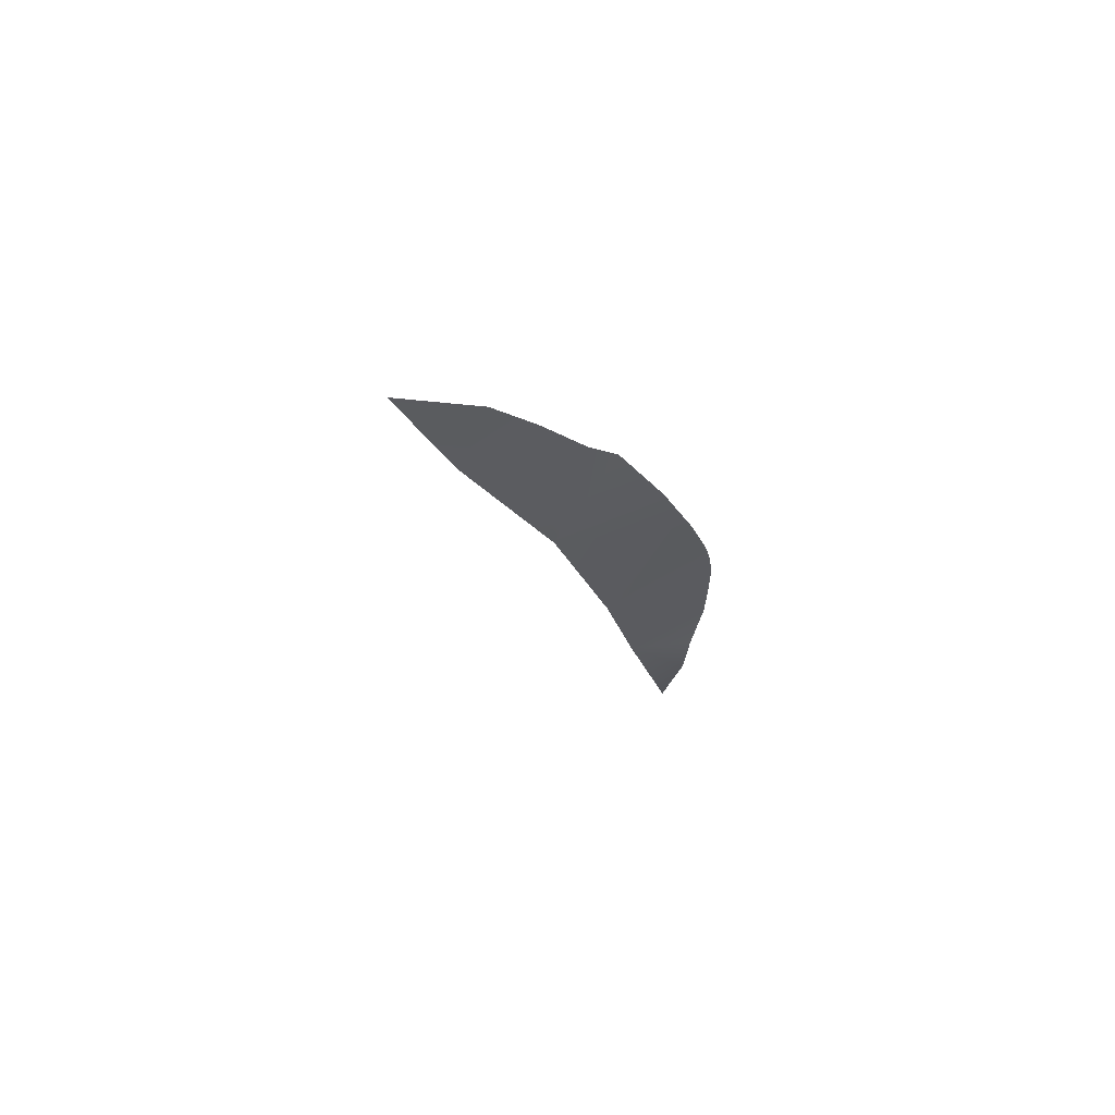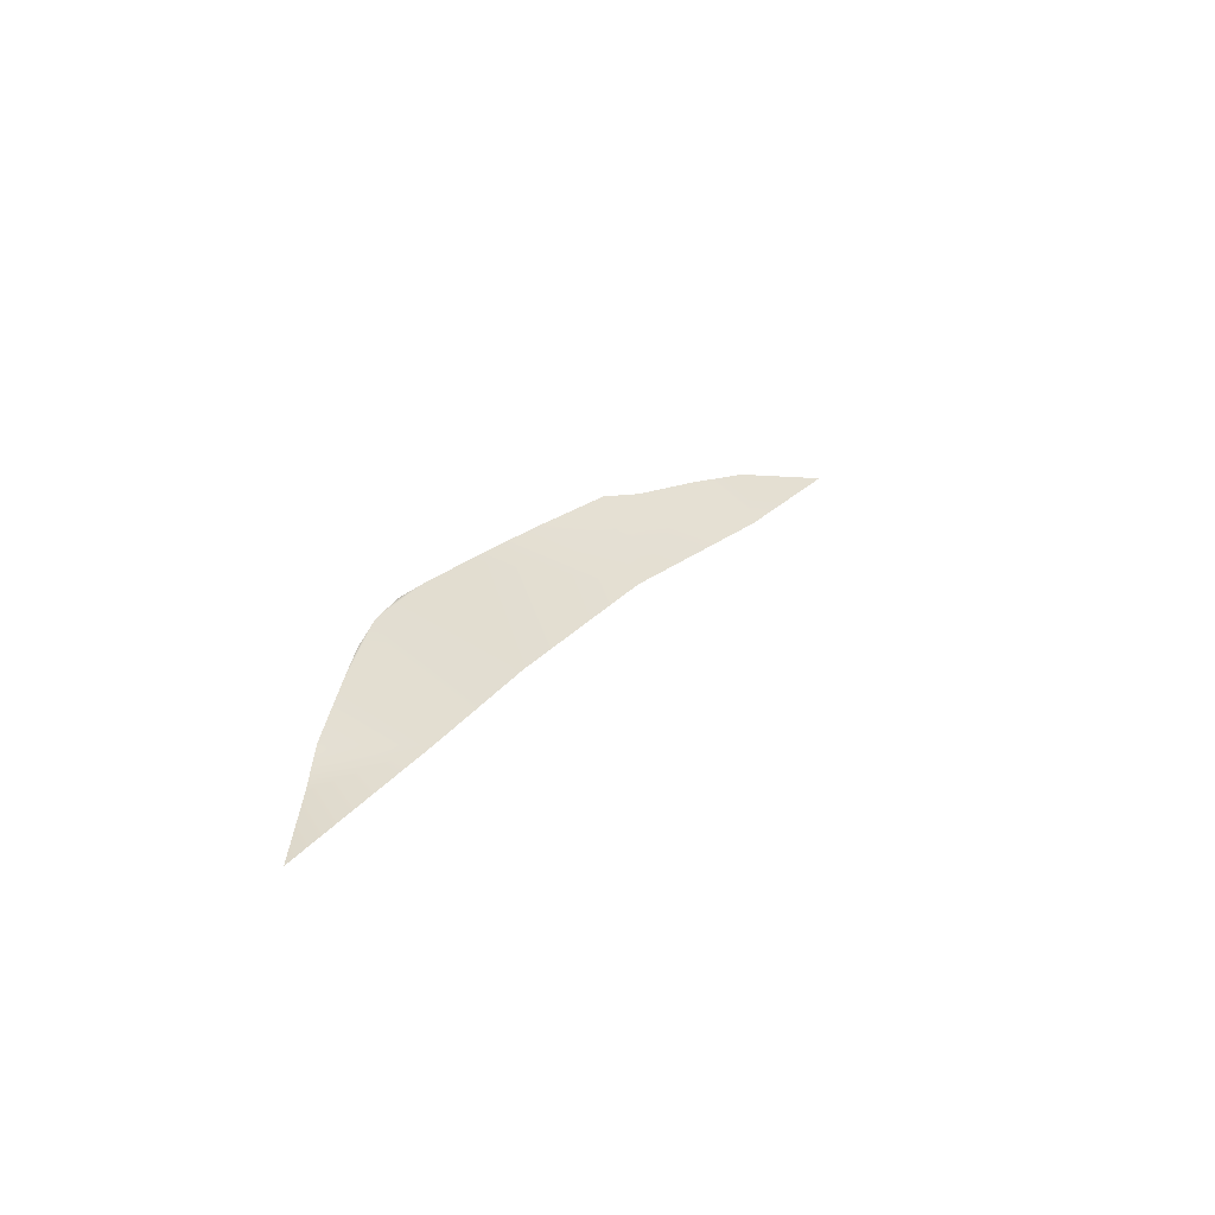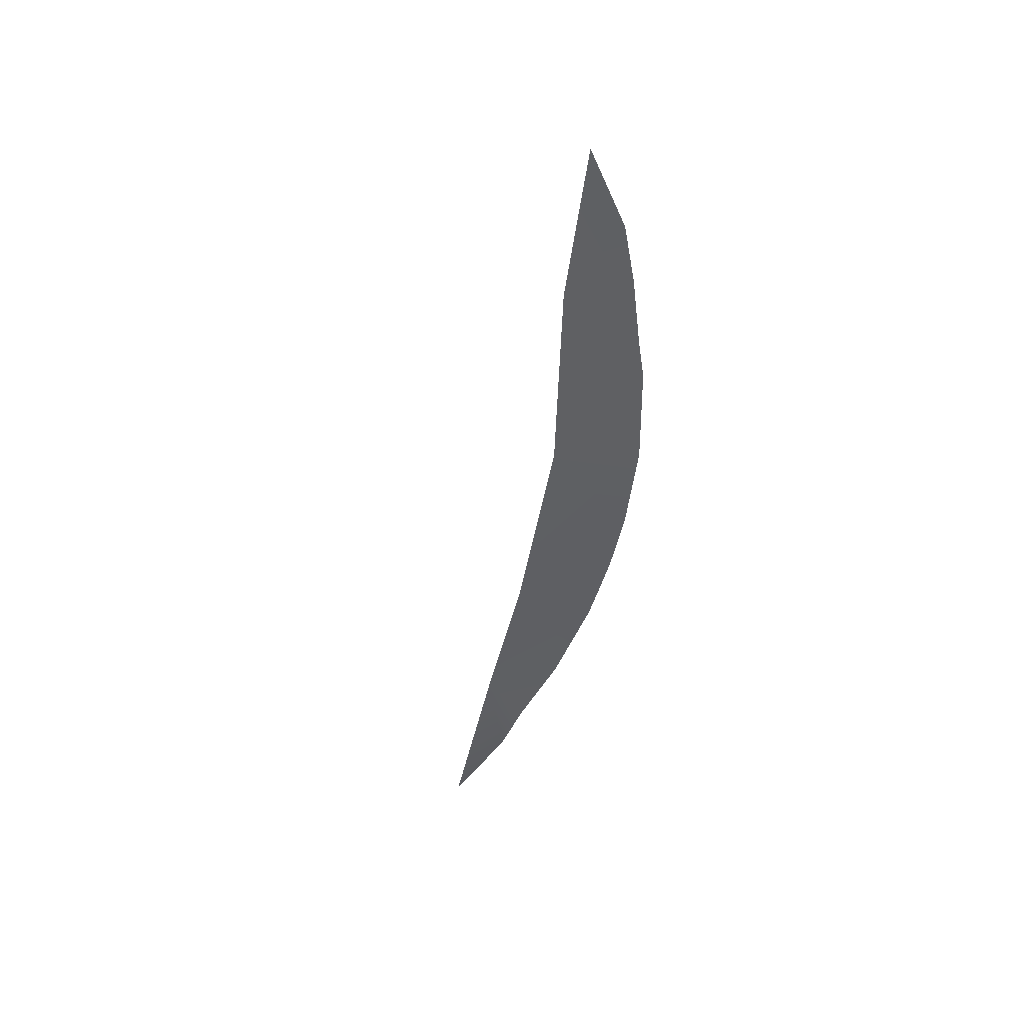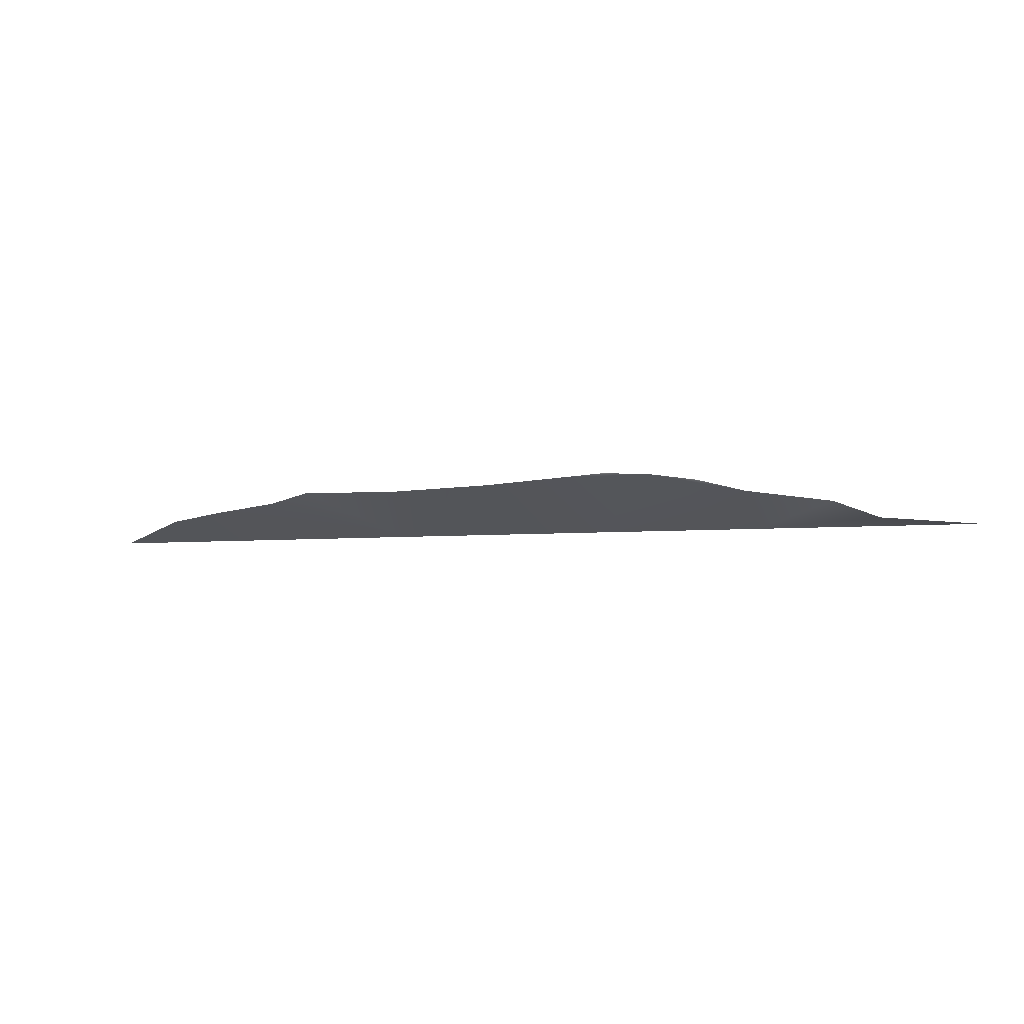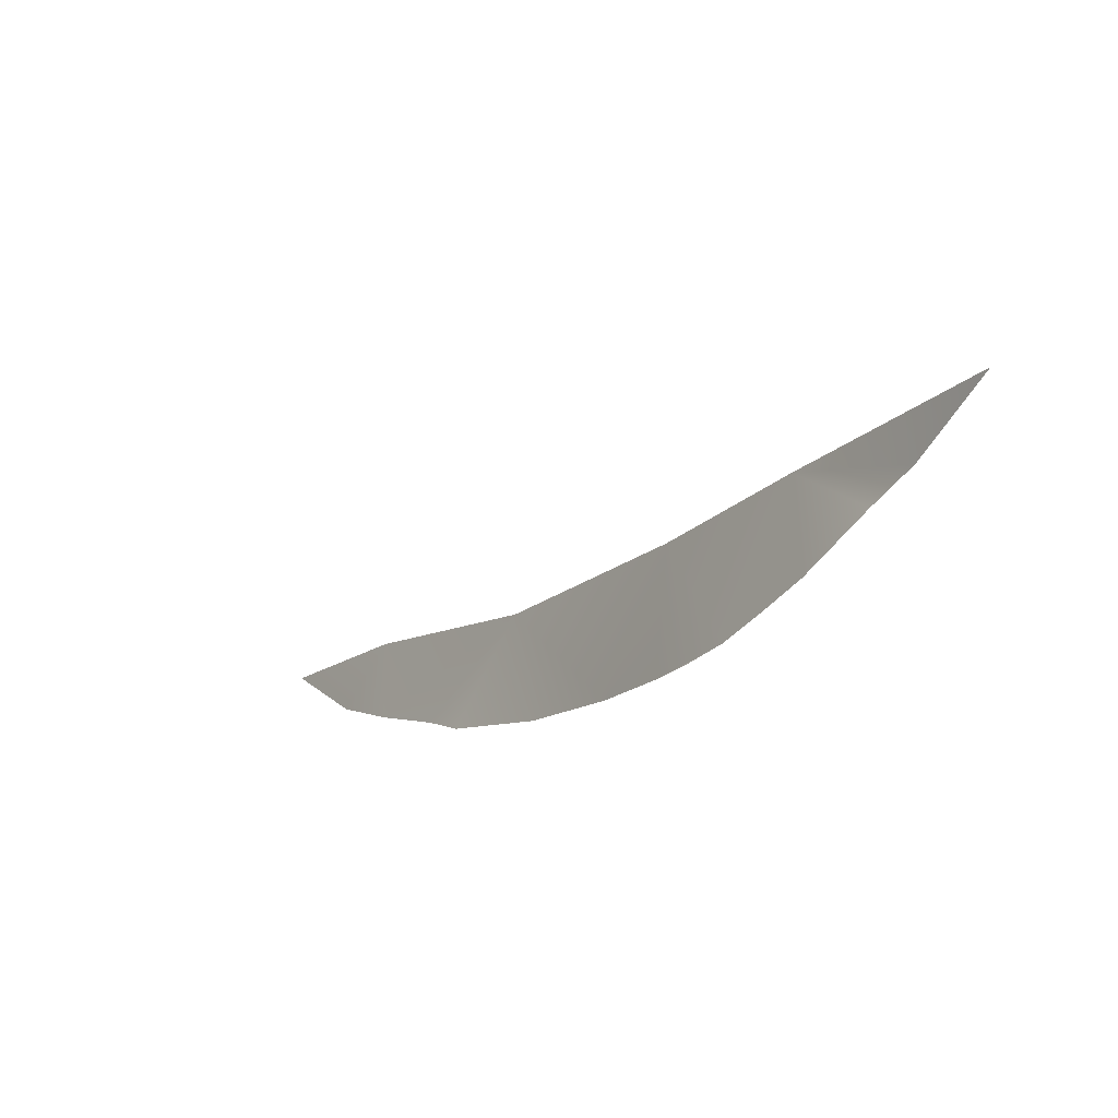
<metadata>
{"format":"obj","ext":"obj","renderer":"f3d","projection":"perspective","resolution":1024,"background":"white","views":[{"elev":-19.7,"azim":134.1,"up":"+Y"},{"elev":24.7,"azim":-32.7,"up":"+Y"},{"elev":-44.8,"azim":111.2,"up":"+Y"},{"elev":1.8,"azim":-127.5,"up":"+Y"},{"elev":17.7,"azim":-134.5,"up":"+Z"}]}
</metadata>
<code>
g rockDPlane005_geo
v -1.974 1.498 -1.675
v -1.055 1.385 -2.278
v -2.84 1.482 -1.039
v -7.628e-07 -3.654e-08 2.476e-07
v 0.5401 1.197 -3.219
v 4.682 -0.2056 -2.728
v 2.85 1.018 -4.379
v 5.389 0.9527 -5.319
v 6.614 0.6628 -5.603
v 8.625 0.3771 -6.127
v 9.438 -0.4246 -4.708
v 10.35 0.1012 -6.485
v 12.96 -0.5816 -6.576
v -3.291 0.1415 2.15
v -4.421 1.097 0.5669
v -3.658 1.351 -0.2513
v -5.703 0.8671 2.119
v -6.372 0.485 2.992
v -7.713 0.3331 4.926
g rockDPlane005_geo_0
f 3 2 1
f 3 4 2
f 5 2 4
f 6 5 4
f 5 6 7
f 6 8 7
f 6 9 8
f 10 9 6
f 11 10 6
f 12 10 11
f 11 13 12
f 14 4 3
f 15 14 3
f 3 16 15
f 14 15 17
f 14 17 18
f 14 18 19

</code>
